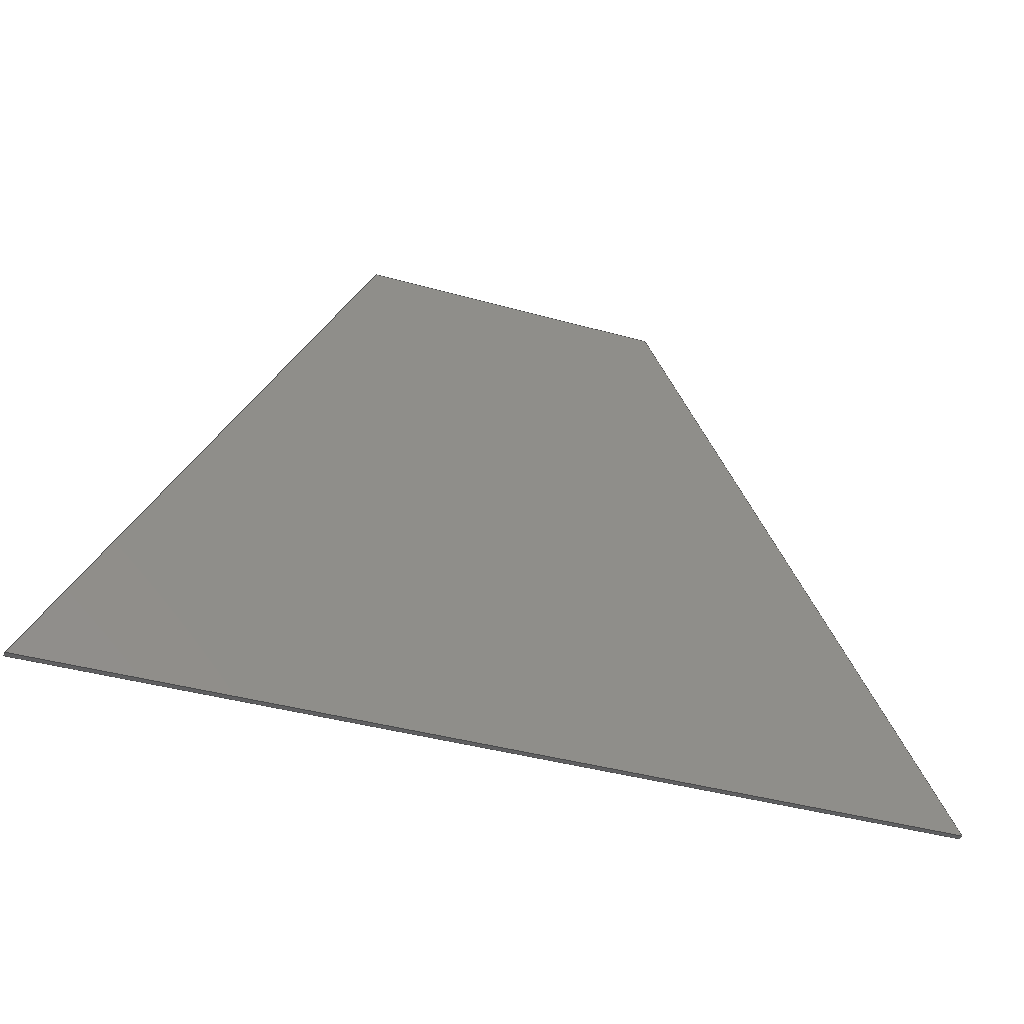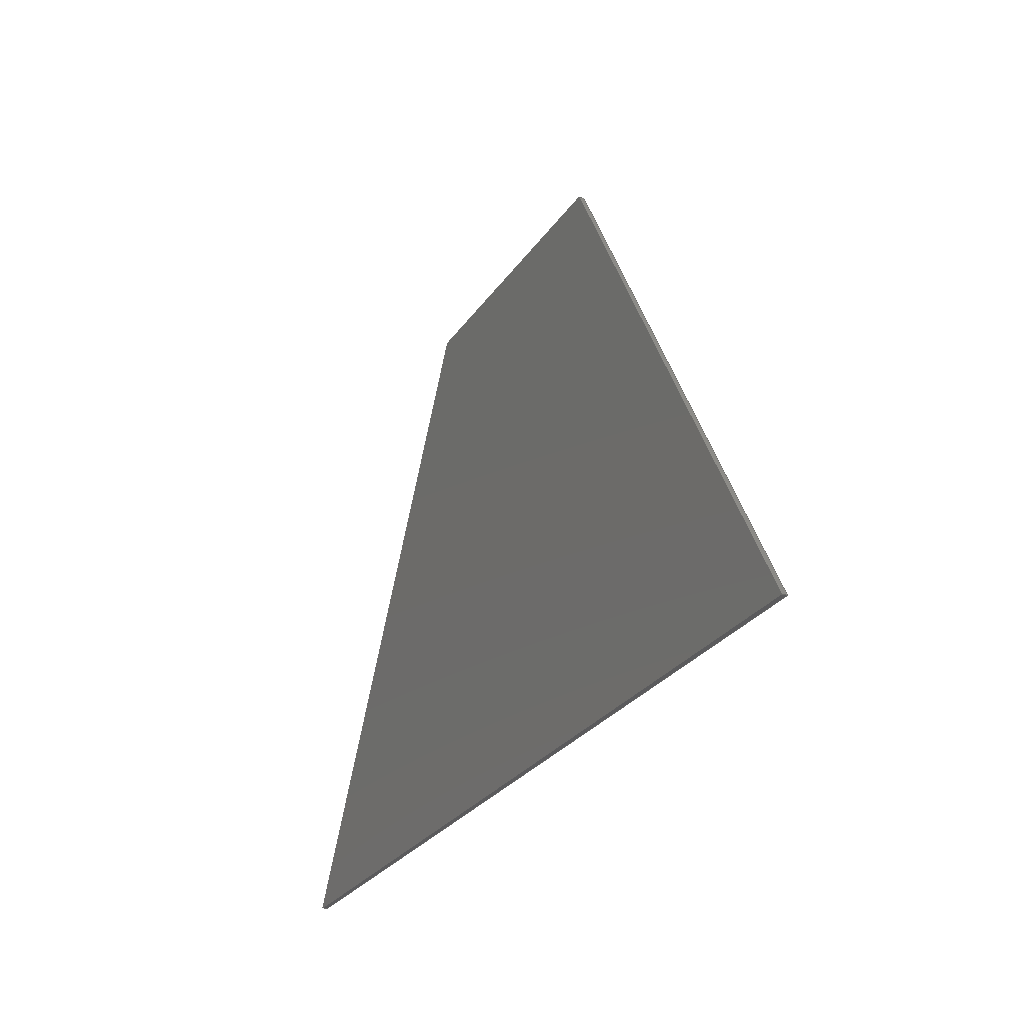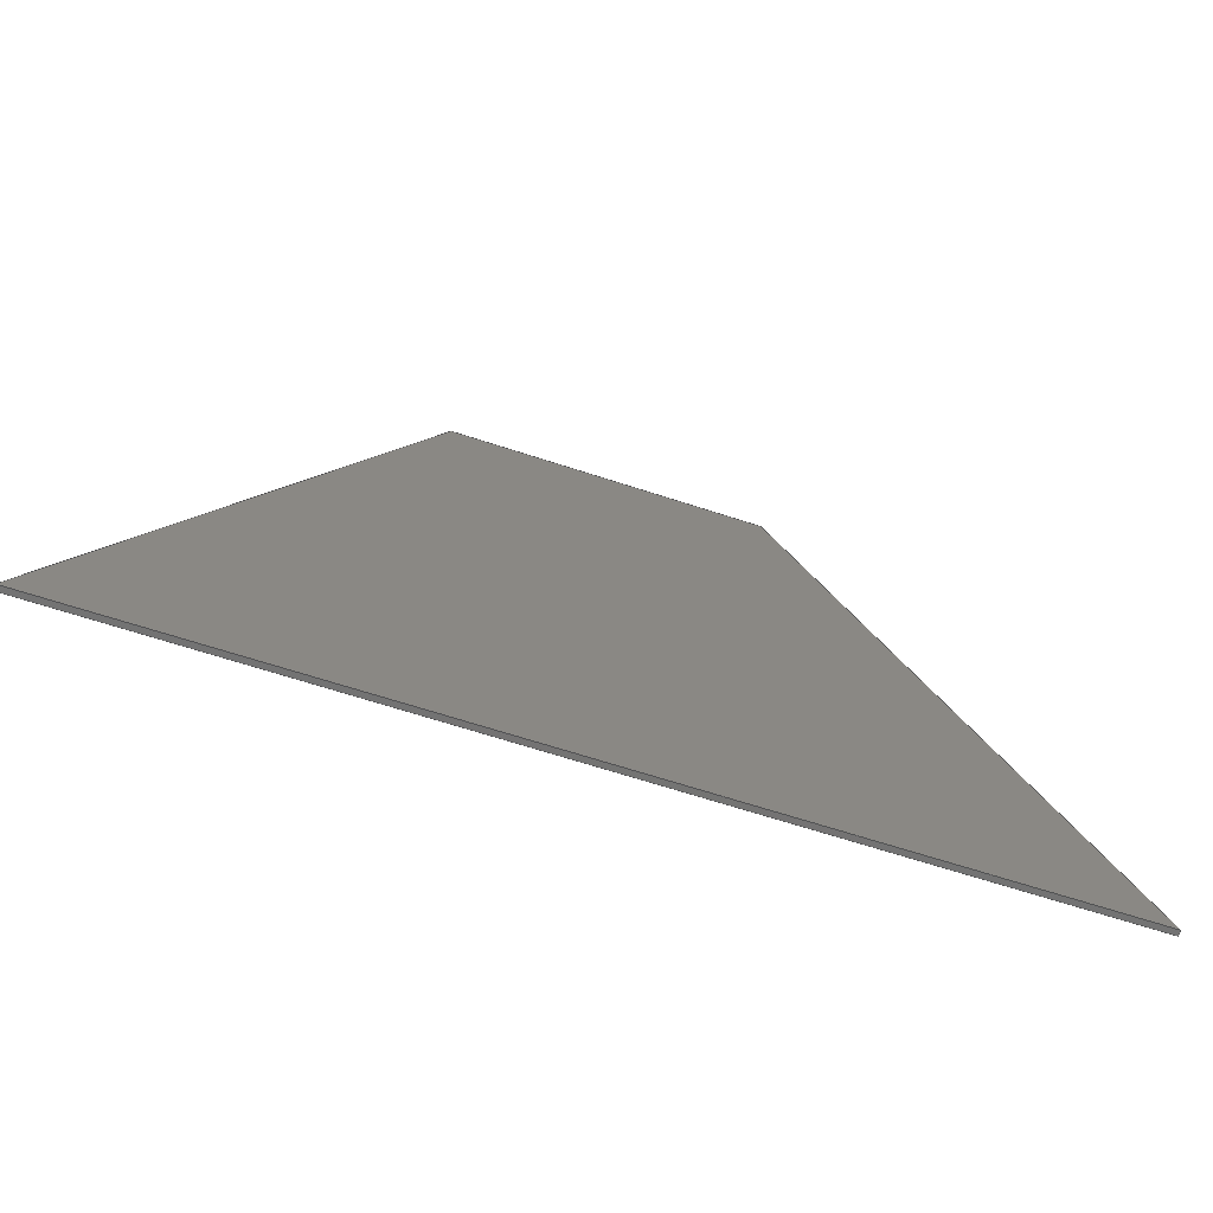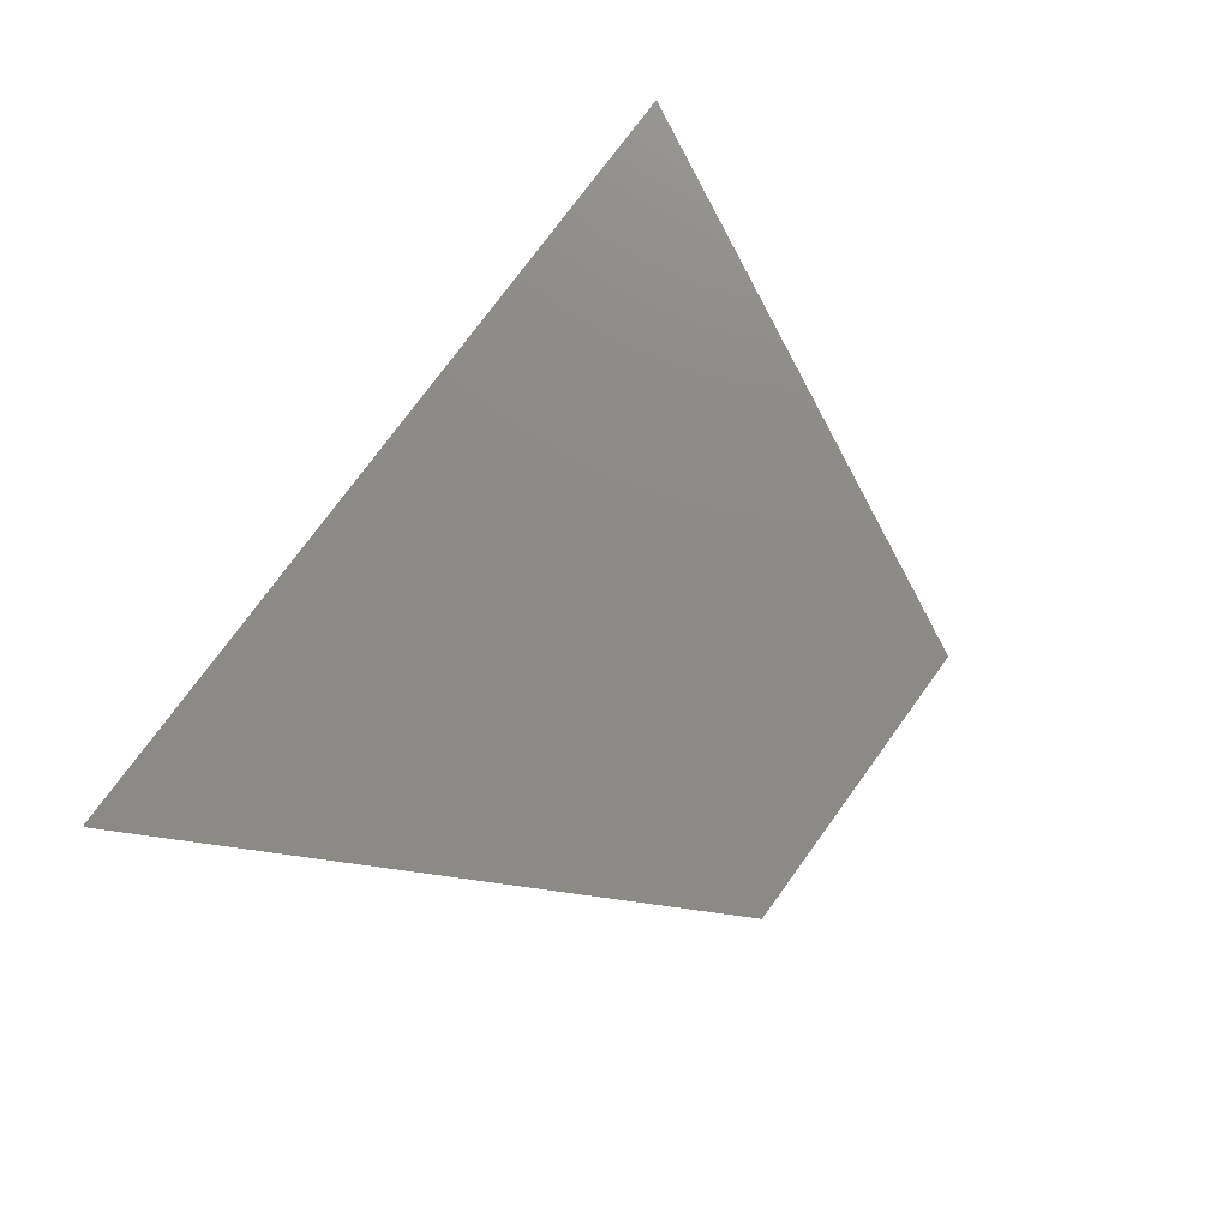
<metadata>
{"format":"step","ext":"stp","renderer":"f3d","projection":"perspective","resolution":1024,"background":"white","views":[{"elev":-39.5,"azim":160.7,"up":"+Y"},{"elev":-27.3,"azim":63.2,"up":"+Y"},{"elev":-65.4,"azim":161.7,"up":"+Y"},{"elev":76.6,"azim":126.1,"up":"+Z"}]}
</metadata>
<code>
ISO-10303-21;
DATA;
#1=DEFAULT_MODEL_GEOMETRIC_VIEW('','',#44,#18,'','',#305,*);
#2=MECHANICAL_DESIGN_AND_DRAUGHTING_RELATIONSHIP('','',#10,#11);
#3=MECHANICAL_DESIGN_AND_DRAUGHTING_RELATIONSHIP('','',#12,#11);
#4=MECHANICAL_DESIGN_AND_DRAUGHTING_RELATIONSHIP('','',#13,#11);
#5=MECHANICAL_DESIGN_AND_DRAUGHTING_RELATIONSHIP('','',#14,#11);
#6=MECHANICAL_DESIGN_AND_DRAUGHTING_RELATIONSHIP('','',#15,#11);
#7=MECHANICAL_DESIGN_AND_DRAUGHTING_RELATIONSHIP('','',#16,#11);
#8=MECHANICAL_DESIGN_AND_DRAUGHTING_RELATIONSHIP('','',#17,#11);
#9=MECHANICAL_DESIGN_AND_DRAUGHTING_RELATIONSHIP('','',#18,#11);
#10=DRAUGHTING_MODEL('Top',(#37,#28),#300);
#11=DRAUGHTING_MODEL('',(#29),#300);
#12=DRAUGHTING_MODEL('Front',(#38,#30),#300);
#13=DRAUGHTING_MODEL('Right',(#39,#31),#300);
#14=DRAUGHTING_MODEL('Back',(#40,#32),#300);
#15=DRAUGHTING_MODEL('Bottom',(#41,#33),#300);
#16=DRAUGHTING_MODEL('Left',(#42,#34),#300);
#17=DRAUGHTING_MODEL('Isometric',(#43,#35),#300);
#18=DRAUGHTING_MODEL('Trimetric',(#44,#36),#300);
#19=REPRESENTATION_MAP(#167,#62);
#20=REPRESENTATION_MAP(#167,#62);
#21=REPRESENTATION_MAP(#167,#62);
#22=REPRESENTATION_MAP(#167,#62);
#23=REPRESENTATION_MAP(#167,#62);
#24=REPRESENTATION_MAP(#167,#62);
#25=REPRESENTATION_MAP(#167,#62);
#26=REPRESENTATION_MAP(#167,#62);
#27=REPRESENTATION_MAP(#167,#62);
#28=MAPPED_ITEM('',#19,#167);
#29=MAPPED_ITEM('',#20,#167);
#30=MAPPED_ITEM('',#21,#167);
#31=MAPPED_ITEM('',#22,#167);
#32=MAPPED_ITEM('',#23,#167);
#33=MAPPED_ITEM('',#24,#167);
#34=MAPPED_ITEM('',#25,#167);
#35=MAPPED_ITEM('',#26,#167);
#36=MAPPED_ITEM('',#27,#167);
#37=CAMERA_MODEL_D3('Top',#174,#45);
#38=CAMERA_MODEL_D3('Front',#176,#46);
#39=CAMERA_MODEL_D3('Right',#178,#47);
#40=CAMERA_MODEL_D3('Back',#180,#48);
#41=CAMERA_MODEL_D3('Bottom',#182,#49);
#42=CAMERA_MODEL_D3('Left',#184,#50);
#43=CAMERA_MODEL_D3('Isometric',#186,#51);
#44=CAMERA_MODEL_D3('Trimetric',#188,#52);
#45=VIEW_VOLUME(.PARALLEL.,#276,313.6,0,.F.,0,.F.,.F.,#53);
#46=VIEW_VOLUME(.PARALLEL.,#279,1946,0,.F.,0,.F.,.F.,#54);
#47=VIEW_VOLUME(.PARALLEL.,#282,1946,0,.F.,0,.F.,.F.,#55);
#48=VIEW_VOLUME(.PARALLEL.,#285,1946,0,.F.,0,.F.,.F.,#56);
#49=VIEW_VOLUME(.PARALLEL.,#288,313.6,0,.F.,0,.F.,.F.,#57);
#50=VIEW_VOLUME(.PARALLEL.,#291,1946,0,.F.,0,.F.,.F.,#58);
#51=VIEW_VOLUME(.PARALLEL.,#294,1910,0,.F.,0,.F.,.F.,#59);
#52=VIEW_VOLUME(.PARALLEL.,#297,2016,0,.F.,0,.F.,.F.,#60);
#53=PLANAR_BOX('',156.4,156.4,#175);
#54=PLANAR_BOX('',970.5,970.5,#177);
#55=PLANAR_BOX('',970.5,970.5,#179);
#56=PLANAR_BOX('',970.5,970.5,#181);
#57=PLANAR_BOX('',156.4,156.4,#183);
#58=PLANAR_BOX('',970.5,970.5,#185);
#59=PLANAR_BOX('',952.6,952.6,#187);
#60=PLANAR_BOX('',1005,1005,#189);
#61=SHAPE_REPRESENTATION_RELATIONSHIP('','',#166,#62);
#62=ADVANCED_BREP_SHAPE_REPRESENTATION('',(#164),#300);
#63=ORIENTED_EDGE('',*,*,#87,.T.);
#64=ORIENTED_EDGE('',*,*,#88,.F.);
#65=ORIENTED_EDGE('',*,*,#89,.F.);
#66=ORIENTED_EDGE('',*,*,#90,.T.);
#67=ORIENTED_EDGE('',*,*,#91,.T.);
#68=ORIENTED_EDGE('',*,*,#92,.F.);
#69=ORIENTED_EDGE('',*,*,#93,.F.);
#70=ORIENTED_EDGE('',*,*,#88,.T.);
#71=ORIENTED_EDGE('',*,*,#94,.T.);
#72=ORIENTED_EDGE('',*,*,#95,.F.);
#73=ORIENTED_EDGE('',*,*,#96,.F.);
#74=ORIENTED_EDGE('',*,*,#92,.T.);
#75=ORIENTED_EDGE('',*,*,#97,.T.);
#76=ORIENTED_EDGE('',*,*,#90,.F.);
#77=ORIENTED_EDGE('',*,*,#98,.F.);
#78=ORIENTED_EDGE('',*,*,#95,.T.);
#79=ORIENTED_EDGE('',*,*,#89,.T.);
#80=ORIENTED_EDGE('',*,*,#93,.T.);
#81=ORIENTED_EDGE('',*,*,#96,.T.);
#82=ORIENTED_EDGE('',*,*,#98,.T.);
#83=ORIENTED_EDGE('',*,*,#87,.F.);
#84=ORIENTED_EDGE('',*,*,#97,.F.);
#85=ORIENTED_EDGE('',*,*,#94,.F.);
#86=ORIENTED_EDGE('',*,*,#91,.F.);
#87=EDGE_CURVE('',#99,#100,#107,.T.);
#88=EDGE_CURVE('',#101,#100,#108,.T.);
#89=EDGE_CURVE('',#102,#101,#109,.T.);
#90=EDGE_CURVE('',#102,#99,#110,.T.);
#91=EDGE_CURVE('',#100,#103,#111,.T.);
#92=EDGE_CURVE('',#104,#103,#112,.T.);
#93=EDGE_CURVE('',#101,#104,#113,.T.);
#94=EDGE_CURVE('',#103,#105,#114,.T.);
#95=EDGE_CURVE('',#106,#105,#115,.T.);
#96=EDGE_CURVE('',#104,#106,#116,.T.);
#97=EDGE_CURVE('',#105,#99,#117,.T.);
#98=EDGE_CURVE('',#106,#102,#118,.T.);
#99=VERTEX_POINT('',#251);
#100=VERTEX_POINT('',#252);
#101=VERTEX_POINT('',#254);
#102=VERTEX_POINT('',#256);
#103=VERTEX_POINT('',#260);
#104=VERTEX_POINT('',#262);
#105=VERTEX_POINT('',#266);
#106=VERTEX_POINT('',#268);
#107=LINE('',#250,#119);
#108=LINE('',#253,#120);
#109=LINE('',#255,#121);
#110=LINE('',#257,#122);
#111=LINE('',#259,#123);
#112=LINE('',#261,#124);
#113=LINE('',#263,#125);
#114=LINE('',#265,#126);
#115=LINE('',#267,#127);
#116=LINE('',#269,#128);
#117=LINE('',#271,#129);
#118=LINE('',#272,#130);
#119=VECTOR('',#194,1000);
#120=VECTOR('',#195,1000);
#121=VECTOR('',#196,1000);
#122=VECTOR('',#197,1000);
#123=VECTOR('',#200,1000);
#124=VECTOR('',#201,1000);
#125=VECTOR('',#202,1000);
#126=VECTOR('',#205,1000);
#127=VECTOR('',#206,1000);
#128=VECTOR('',#207,1000);
#129=VECTOR('',#210,1000);
#130=VECTOR('',#211,1000);
#131=EDGE_LOOP('',(#63,#64,#65,#66));
#132=EDGE_LOOP('',(#67,#68,#69,#70));
#133=EDGE_LOOP('',(#71,#72,#73,#74));
#134=EDGE_LOOP('',(#75,#76,#77,#78));
#135=EDGE_LOOP('',(#79,#80,#81,#82));
#136=EDGE_LOOP('',(#83,#84,#85,#86));
#137=FACE_BOUND('',#131,.T.);
#138=FACE_BOUND('',#132,.T.);
#139=FACE_BOUND('',#133,.T.);
#140=FACE_BOUND('',#134,.T.);
#141=FACE_BOUND('',#135,.T.);
#142=FACE_BOUND('',#136,.T.);
#143=PLANE('',#168);
#144=PLANE('',#169);
#145=PLANE('',#170);
#146=PLANE('',#171);
#147=PLANE('',#172);
#148=PLANE('',#173);
#149=ADVANCED_FACE('',(#137),#143,.F.);
#150=ADVANCED_FACE('',(#138),#144,.F.);
#151=ADVANCED_FACE('',(#139),#145,.F.);
#152=ADVANCED_FACE('',(#140),#146,.F.);
#153=ADVANCED_FACE('',(#141),#147,.T.);
#154=ADVANCED_FACE('',(#142),#148,.F.);
#155=CLOSED_SHELL('',(#149,#150,#151,#152,#153,#154));
#156=STYLED_ITEM('',(#157),#164);
#157=PRESENTATION_STYLE_ASSIGNMENT((#158));
#158=SURFACE_STYLE_USAGE(.BOTH.,#159);
#159=SURFACE_SIDE_STYLE('',(#160));
#160=SURFACE_STYLE_FILL_AREA(#161);
#161=FILL_AREA_STYLE('',(#162));
#162=FILL_AREA_STYLE_COLOUR('',#163);
#163=COLOUR_RGB('',0.5961,0.6667,0.6863);
#164=MANIFOLD_SOLID_BREP('Extrude (3)',#155);
#165=SHAPE_DEFINITION_REPRESENTATION(#305,#166);
#166=SHAPE_REPRESENTATION('M_Bot_Funnel_Panel_Side',(#167),#300);
#167=AXIS2_PLACEMENT_3D('',#248,#190,#191);
#168=AXIS2_PLACEMENT_3D('',#249,#192,#193);
#169=AXIS2_PLACEMENT_3D('',#258,#198,#199);
#170=AXIS2_PLACEMENT_3D('',#264,#203,#204);
#171=AXIS2_PLACEMENT_3D('',#270,#208,#209);
#172=AXIS2_PLACEMENT_3D('',#273,#212,#213);
#173=AXIS2_PLACEMENT_3D('',#274,#214,#215);
#174=AXIS2_PLACEMENT_3D('',#275,#216,#217);
#175=AXIS2_PLACEMENT_3D('',#277,#218,#219);
#176=AXIS2_PLACEMENT_3D('',#278,#220,#221);
#177=AXIS2_PLACEMENT_3D('',#280,#222,#223);
#178=AXIS2_PLACEMENT_3D('',#281,#224,#225);
#179=AXIS2_PLACEMENT_3D('',#283,#226,#227);
#180=AXIS2_PLACEMENT_3D('',#284,#228,#229);
#181=AXIS2_PLACEMENT_3D('',#286,#230,#231);
#182=AXIS2_PLACEMENT_3D('',#287,#232,#233);
#183=AXIS2_PLACEMENT_3D('',#289,#234,#235);
#184=AXIS2_PLACEMENT_3D('',#290,#236,#237);
#185=AXIS2_PLACEMENT_3D('',#292,#238,#239);
#186=AXIS2_PLACEMENT_3D('',#293,#240,#241);
#187=AXIS2_PLACEMENT_3D('',#295,#242,#243);
#188=AXIS2_PLACEMENT_3D('',#296,#244,#245);
#189=AXIS2_PLACEMENT_3D('',#298,#246,#247);
#190=DIRECTION('',(0,0,1));
#191=DIRECTION('',(1,0,0));
#192=DIRECTION('',(0.8797,-0.4756,0));
#193=DIRECTION('',(0.4756,0.8797,0));
#194=DIRECTION('',(-0.4756,-0.8797,0));
#195=DIRECTION('',(0,0,-1));
#196=DIRECTION('',(-0.4756,-0.8797,0));
#197=DIRECTION('',(0,0,-1));
#198=DIRECTION('',(-9.251e-16,1,0));
#199=DIRECTION('',(-1,-9.251e-16,0));
#200=DIRECTION('',(1,9.251e-16,0));
#201=DIRECTION('',(0,0,-1));
#202=DIRECTION('',(1,9.251e-16,0));
#203=DIRECTION('',(-0.8797,-0.4756,0));
#204=DIRECTION('',(0.4756,-0.8797,0));
#205=DIRECTION('',(-0.4756,0.8797,0));
#206=DIRECTION('',(0,0,-1));
#207=DIRECTION('',(-0.4756,0.8797,0));
#208=DIRECTION('',(1.704e-15,-1,0));
#209=DIRECTION('',(1,1.704e-15,0));
#210=DIRECTION('',(-1,-1.704e-15,0));
#211=DIRECTION('',(-1,-1.704e-15,0));
#212=DIRECTION('',(0,0,1));
#213=DIRECTION('',(1,0,0));
#214=DIRECTION('',(0,0,1));
#215=DIRECTION('',(1,0,0));
#216=DIRECTION('',(0,0,-1));
#217=DIRECTION('',(-1,0,0));
#218=DIRECTION('',(0,0,1));
#219=DIRECTION('',(1,0,0));
#220=DIRECTION('',(0,1,0));
#221=DIRECTION('',(-1,0,0));
#222=DIRECTION('',(0,0,1));
#223=DIRECTION('',(1,0,0));
#224=DIRECTION('',(-1,0,0));
#225=DIRECTION('',(0,-1,0));
#226=DIRECTION('',(0,0,1));
#227=DIRECTION('',(1,0,0));
#228=DIRECTION('',(0,-1,0));
#229=DIRECTION('',(1,0,0));
#230=DIRECTION('',(0,0,1));
#231=DIRECTION('',(1,0,0));
#232=DIRECTION('',(0,0,1));
#233=DIRECTION('',(-1,0,0));
#234=DIRECTION('',(0,0,1));
#235=DIRECTION('',(1,0,0));
#236=DIRECTION('',(1,0,0));
#237=DIRECTION('',(0,1,0));
#238=DIRECTION('',(0,0,1));
#239=DIRECTION('',(1,0,0));
#240=DIRECTION('',(-0.5774,0.5774,-0.5774));
#241=DIRECTION('',(-0.7071,-0.7071,1.388e-16));
#242=DIRECTION('',(0,0,1));
#243=DIRECTION('',(1,0,0));
#244=DIRECTION('',(-0.7189,0.585,-0.3754));
#245=DIRECTION('',(-0.6312,-0.7756,-1.581e-10));
#246=DIRECTION('',(0,0,1));
#247=DIRECTION('',(1,0,0));
#248=CARTESIAN_POINT('',(0,0,0));
#249=CARTESIAN_POINT('',(113,209,2));
#250=CARTESIAN_POINT('',(113,209,0));
#251=CARTESIAN_POINT('',(113,209,0));
#252=CARTESIAN_POINT('',(-1.249e-13,1.388e-13,0));
#253=CARTESIAN_POINT('',(-1.249e-13,1.388e-13,2));
#254=CARTESIAN_POINT('',(-1.249e-13,1.388e-13,2));
#255=CARTESIAN_POINT('',(113,209,2));
#256=CARTESIAN_POINT('',(113,209,2));
#257=CARTESIAN_POINT('',(113,209,2));
#258=CARTESIAN_POINT('',(0,0,2));
#259=CARTESIAN_POINT('',(0,0,0));
#260=CARTESIAN_POINT('',(340,3.145e-13,0));
#261=CARTESIAN_POINT('',(340,3.145e-13,2));
#262=CARTESIAN_POINT('',(340,3.145e-13,2));
#263=CARTESIAN_POINT('',(0,0,2));
#264=CARTESIAN_POINT('',(340,3.126e-13,2));
#265=CARTESIAN_POINT('',(340,3.126e-13,0));
#266=CARTESIAN_POINT('',(227,209,0));
#267=CARTESIAN_POINT('',(227,209,2));
#268=CARTESIAN_POINT('',(227,209,2));
#269=CARTESIAN_POINT('',(340,3.126e-13,2));
#270=CARTESIAN_POINT('',(227,209,2));
#271=CARTESIAN_POINT('',(227,209,0));
#272=CARTESIAN_POINT('',(227,209,2));
#273=CARTESIAN_POINT('',(0,0,2));
#274=CARTESIAN_POINT('',(0,0,0));
#275=CARTESIAN_POINT('',(0,0,-313.6));
#276=CARTESIAN_POINT('',(0,0,0));
#277=CARTESIAN_POINT('',(-78.19,-78.19,313.6));
#278=CARTESIAN_POINT('',(0,1946,0));
#279=CARTESIAN_POINT('',(0,0,0));
#280=CARTESIAN_POINT('',(-485.2,-485.2,1946));
#281=CARTESIAN_POINT('',(-1946,0,0));
#282=CARTESIAN_POINT('',(0,0,0));
#283=CARTESIAN_POINT('',(-485.2,-485.2,1946));
#284=CARTESIAN_POINT('',(0,-1946,0));
#285=CARTESIAN_POINT('',(0,0,0));
#286=CARTESIAN_POINT('',(-485.2,-485.2,1946));
#287=CARTESIAN_POINT('',(0,0,313.6));
#288=CARTESIAN_POINT('',(0,0,0));
#289=CARTESIAN_POINT('',(-78.19,-78.19,313.6));
#290=CARTESIAN_POINT('',(1946,0,0));
#291=CARTESIAN_POINT('',(0,0,0));
#292=CARTESIAN_POINT('',(-485.2,-485.2,1946));
#293=CARTESIAN_POINT('',(-1103,1103,-1103));
#294=CARTESIAN_POINT('',(0,0,0));
#295=CARTESIAN_POINT('',(-476.3,-476.3,1910));
#296=CARTESIAN_POINT('',(-1449,1179,-756.8));
#297=CARTESIAN_POINT('',(0,0,0));
#298=CARTESIAN_POINT('',(-502.6,-502.6,2016));
#299=MECHANICAL_DESIGN_GEOMETRIC_PRESENTATION_REPRESENTATION('',(#156),
#300);
#300=(
GEOMETRIC_REPRESENTATION_CONTEXT(3)
GLOBAL_UNCERTAINTY_ASSIGNED_CONTEXT((#301))
GLOBAL_UNIT_ASSIGNED_CONTEXT((#304,#303,#302))
REPRESENTATION_CONTEXT('M_Bot_Funnel_Panel_Side',
'TOP_LEVEL_ASSEMBLY_PART')
);
#301=UNCERTAINTY_MEASURE_WITH_UNIT(LENGTH_MEASURE(0.005),#304,
'DISTANCE_ACCURACY_VALUE','Maximum Tolerance applied to model');
#302=(
NAMED_UNIT(*)
SI_UNIT($,.STERADIAN.)
SOLID_ANGLE_UNIT()
);
#303=(
NAMED_UNIT(*)
PLANE_ANGLE_UNIT()
SI_UNIT($,.RADIAN.)
);
#304=(
LENGTH_UNIT()
NAMED_UNIT(*)
SI_UNIT(.MILLI.,.METRE.)
);
#305=PRODUCT_DEFINITION_SHAPE('','',#306);
#306=PRODUCT_DEFINITION('','',#308,#307);
#307=PRODUCT_DEFINITION_CONTEXT('',#314,'design');
#308=PRODUCT_DEFINITION_FORMATION_WITH_SPECIFIED_SOURCE('','',#310,
 .NOT_KNOWN.);
#309=PRODUCT_RELATED_PRODUCT_CATEGORY('','',(#310));
#310=PRODUCT('M_Bot_Funnel_Panel_Side','M_Bot_Funnel_Panel_Side',
'M_Bot_Funnel_Panel_Side',(#312));
#311=PRODUCT_CATEGORY('','');
#312=PRODUCT_CONTEXT('',#314,'mechanical');
#313=APPLICATION_PROTOCOL_DEFINITION('international standard',
'ap242_managed_model_based_3d_engineering',2020,#314);
#314=APPLICATION_CONTEXT('managed model based 3d engineering');
ENDSEC;
END-ISO-10303-21;

</code>
